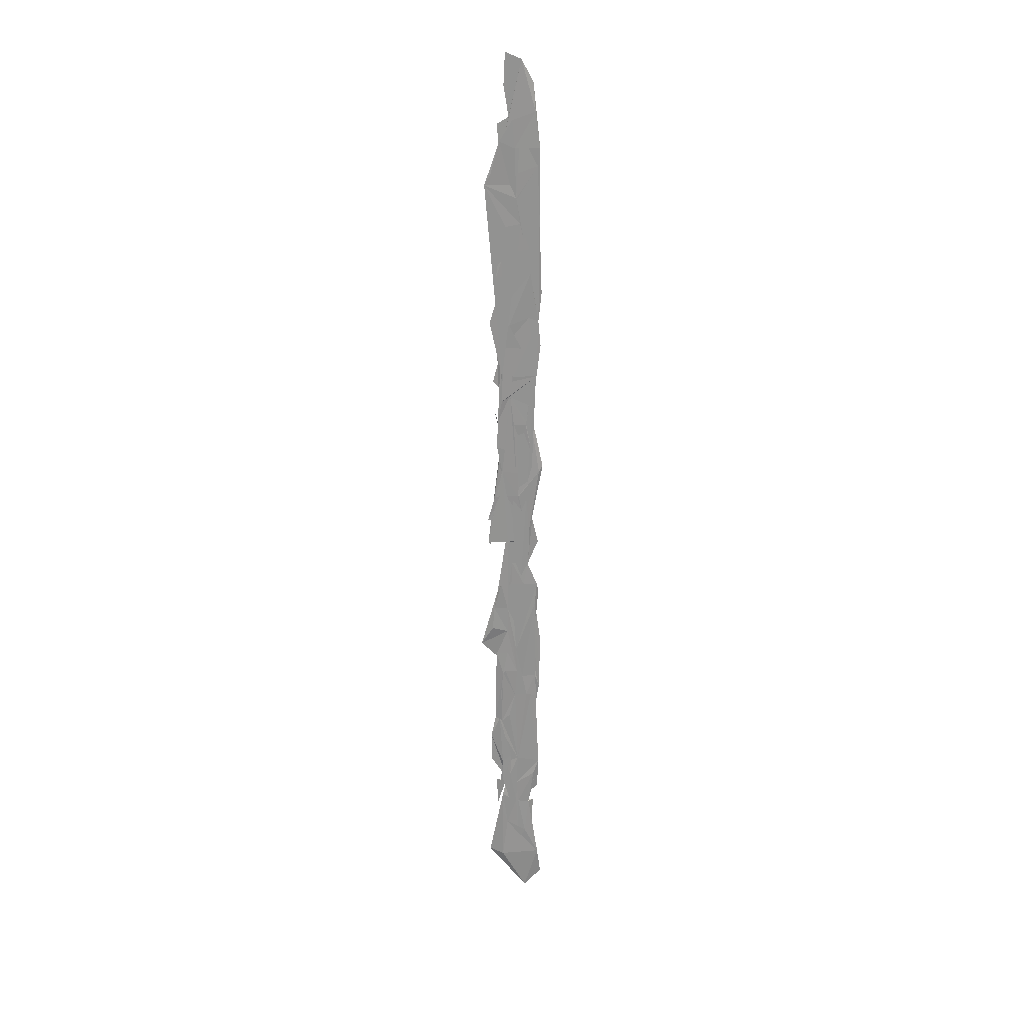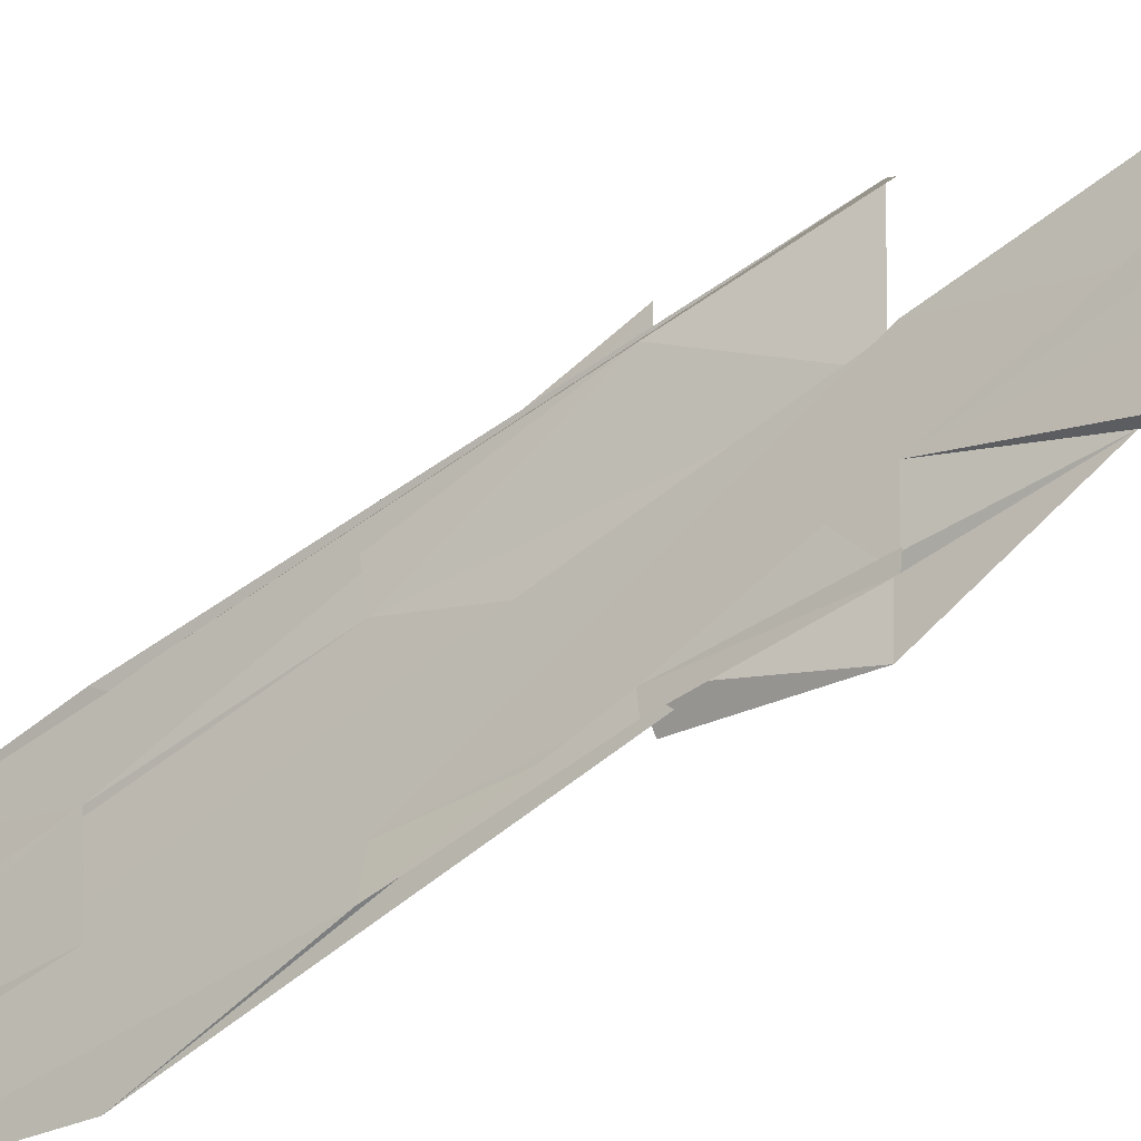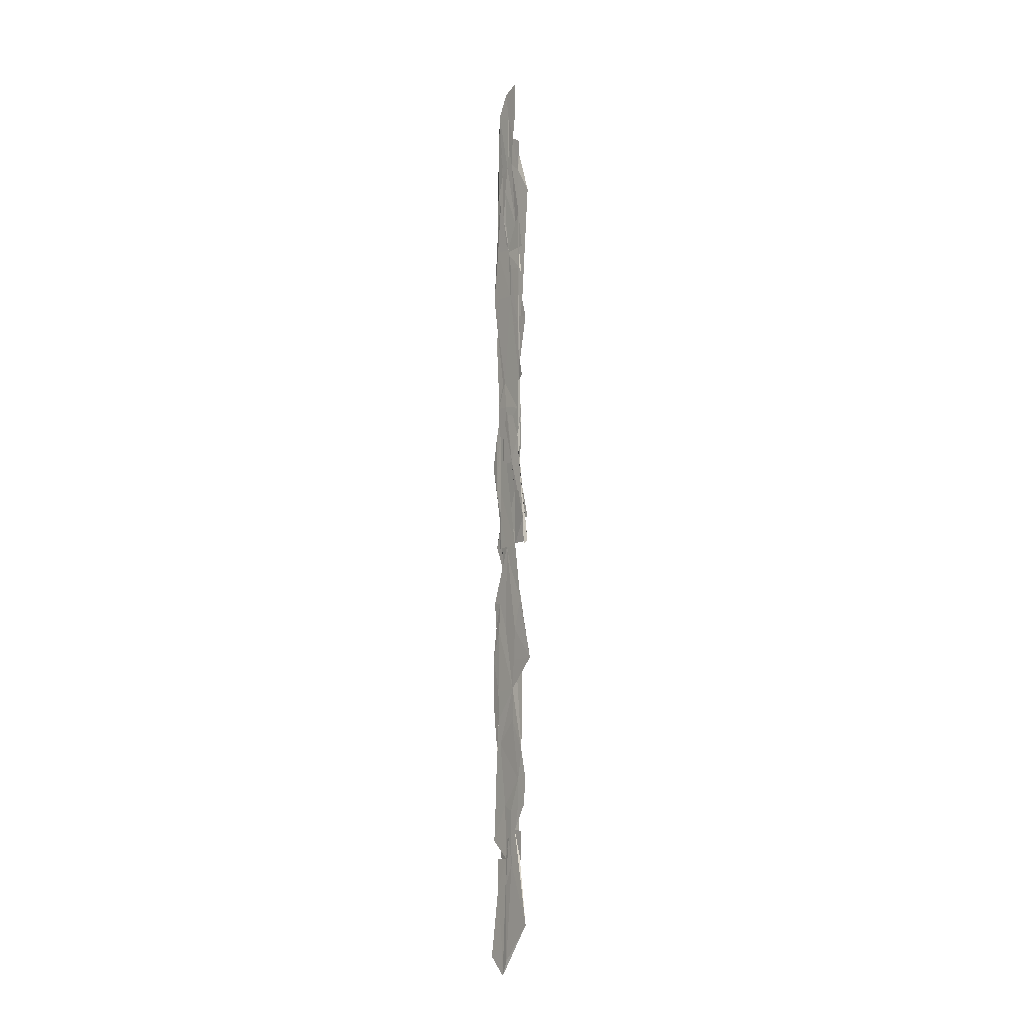
<metadata>
{"format":"obj","ext":"obj","renderer":"f3d","projection":"perspective","resolution":1024,"background":"white","views":[{"elev":24.1,"azim":-94.8,"up":"+Z"},{"elev":-38.8,"azim":130.9,"up":"+Y"},{"elev":-10.0,"azim":143.5,"up":"+Z"}]}
</metadata>
<code>
o algae_cube_Cube
v -0.005113 -0.1115 -1.529
v -0.003937 -0.08891 1.555
v -0.004369 0.08645 -0
v 0.002574 0.06604 0
v 0.004071 -0.06964 0
v -0.00526 -0.08408 -0
v 0.004151 -0.03983 1.735
v -0.005203 -0.006933 1.527
v -0.002572 -0.01502 -0
v 0.005036 0.05876 -0.8773
v 0.005117 -0.09302 -0.8782
v -0.003545 -0.1048 -0.782
v -0.002576 0.03994 -0.7928
v 0.003904 0.01521 -0.8647
v -0.004297 -0.01866 -0.7737
v -0.003882 0.07611 0.7916
v 0.005293 -0.115 0.8952
v -0.003811 -0.103 0.7924
v -0.004992 0.004235 0.7791
v 0.002569 -0.04156 0.8645
v 0.002956 0.05039 -1.281
v 0.00268 -0.09352 -1.277
v -0.005124 -0.09395 -1.147
v -0.00535 0.000855 -1.143
v -0.003399 0.02903 -1.175
v -0.002871 0.0625 -0.3809
v 0.002674 -0.1027 -0.4106
v -0.00538 -0.09532 -0.3675
v 0.00361 -0.04134 -0.4156
v 0.0053 0.05943 0.4476
v 0.003593 -0.07203 0.438
v -0.004945 -0.05722 0.3898
v -0.0049 -0.01297 0.3901
v 0.005433 -0.03845 0.4484
v -0.00259 0.04709 0.4031
v 0.003429 -0.06286 1.295
v -0.00355 -0.105 1.178
v -0.004801 -0.03518 1.157
v 0.005266 -0.0445 1.326
v 0.002569 -0.08102 0
v 0.002575 -0.06025 -1.7
v -0.003886 -0.04931 -0
v -0.004568 -0.0642 -0.7707
v 0.002799 -0.0756 -0.8525
v -0.002651 -0.06716 0.8055
v 0.004838 -0.009955 0.8901
v 0.002673 -0.03862 -1.277
v -0.002585 -0.02542 -1.189
v 0.005262 -0.08184 -0.4245
v 0.005411 -0.08723 0.4483
v -0.005055 -0.05788 0.3892
v -0.003664 -0.04167 1.176
v 0.00453 -0.0885 1.313
v -0.003356 0.02172 -0
v 0.005258 0.01783 1.76
v -0.004882 0.03132 -1.534
v 0.002696 0.02336 -0.8513
v -0.003142 0.02777 0.8
v -0.005359 0.00073 -1.143
v 0.003801 -0.003951 -1.295
v 0.005237 0.01882 -0.4244
v -0.002605 0.01086 -0.3823
v 0.002638 0.034 0.4326
v -0.00538 0.01754 1.148
v 0.005023 0.04631 0.223
v 0.002675 -0.1229 0.2164
v -0.004621 -0.1087 0.1958
v -0.005403 -0.02937 0.1936
v 0.005367 -0.000254 0.224
v -0.003185 0.0319 0.1999
v 0.00501 -0.05443 0.223
v 0.002589 0.02523 0.2162
v -0.003446 0.03029 0.1991
v 0.002691 -0.04476 -0.2054
v -0.005034 0.003882 -0.1847
v -0.002658 -0.0671 -0.191
v -0.005101 -0.006333 -0.1845
v -0.002821 -0.0832 -0.5856
v 0.004667 0.003936 -0.6473
v -0.005238 -0.02258 -0.5657
v -0.003164 0.055 -0.5828
v 0.005357 -0.08571 -0.6529
v -0.003601 0.01226 -0.5792
v 0.003345 0.07492 -1.073
v 0.005344 -0.004871 -1.101
v 0.003856 -0.04398 -1.08
v -0.003849 0.01924 -0.9733
v 0.004822 0.03483 -1.094
v 0.004459 0.08288 -1.511
v -0.002612 -0.03464 -1.375
v -0.00541 0.03267 -1.321
v -0.002574 0.012 -1.376
v 0.002877 0.06068 1.077
v 0.003847 -0.09355 1.09
v 0.002595 -0.03339 1.073
v -0.005398 0.05235 0.9609
v 0.00319 -0.02458 1.081
v -0.004604 -0.0732 0.972
v -0.004811 0.000361 0.9691
v -0.005303 0.03048 0.5817
v 0.003013 0.04021 0.6521
v -0.005432 -0.09721 0.5806
v -0.00543 -0.0108 0.5806
v -0.002618 0.01016 0.6044
v 0.002583 0.04734 0.6485
v -0.005284 0.0712 1.337
v 0.003761 0.04754 1.513
v -0.003895 -0.09752 1.364
v 0.003247 -0.0209 1.503
v -0.005169 -0.02387 1.34
v 0.003971 -0.07497 1.517
v 0.004995 0.005471 1.537
v 0.002759 0.03575 1.399
v 0.002736 -0.06225 1.399
v -0.003455 -0.09983 1.286
v -0.00535 -0.02097 1.251
v 0.004126 -0.03061 1.424
v -0.005402 -0.02188 1.251
v 0.002571 -0.06634 1.396
v 0.004419 -0.002716 1.43
v -0.002683 0.001337 1.3
v -0.002732 0.09267 1.299
v -0.004207 0.03907 1.454
v -0.005351 -0.105 1.43
v -0.005434 -0.01522 1.428
v 0.004505 -0.02361 1.635
v -0.002729 -0.03504 1.485
v 0.005388 -0.08214 1.654
v 0.005044 0.02292 1.647
v -0.002578 0.0354 1.097
v 0.005261 0.04361 1.218
v 0.002575 -0.07522 1.177
v -0.005162 -0.02806 1.058
v 0.005386 -0.05553 1.22
v -0.00472 -0.06942 1.065
v -0.004747 0.01865 1.064
v 0.002569 0.02138 1.177
v 0.00451 0.04703 0.993
v -0.005135 -0.08944 0.871
v 0.002664 -0.03954 0.9697
v 0.004101 -0.000634 0.9879
v 0.004975 -0.00606 0.9989
v -0.003198 -0.1117 0.6994
v -0.004243 -0.04043 0.6891
v 0.004178 -0.03388 0.7723
v -0.003615 0.02569 0.6953
v 0.00441 0.03764 0.7746
v 0.005285 0.06434 0.5595
v -0.003638 -0.07288 0.4965
v -0.003281 -8.3e-05 0.499
v 0.0035 -0.04736 0.5469
v 0.002759 -0.06039 0.5416
v -0.0028 -0.07908 0.5024
v -0.002865 0.002723 0.5019
v 0.00264 0.04381 0.5408
v -0.00534 0.03158 0.4845
v -0.00314 0.05006 0.3
v 0.00258 0.03242 0.3242
v 0.005178 -0.09841 0.3352
v -0.004585 -0.07609 0.2939
v -0.002642 -0.04485 0.3021
v 0.002826 -0.06155 0.3253
v -0.005425 0.02097 0.2903
v 0.004832 0.03972 0.1113
v 0.004946 -0.09662 0.1114
v -0.005083 -0.0275 0.09726
v -0.005434 -0.03221 0.09676
v 0.002793 -0.07174 0.1084
v 0.003089 0.01486 0.1088
v -0.003131 0.02769 0.1
v -0.005204 0.05919 0.09709
v -0.005025 0.08517 -0.09234
v 0.003922 0.07377 -0.1043
v 0.004696 -0.07136 -0.1054
v -0.002798 -0.1064 -0.09533
v 0.002606 -0.03504 -0.1026
v -0.005117 -0.001998 -0.09222
v -0.002574 -0.06475 -0.09563
v 0.003057 -0.07945 -0.1032
v 0.003055 0.01868 -0.1032
v -0.004809 0.009571 -0.09263
v 0.002627 0.0492 -0.3078
v 0.004141 -0.1101 -0.3139
v -0.004434 -0.1032 -0.2794
v 0.002668 -0.0433 -0.3079
v -0.005382 -0.003771 -0.2756
v -0.005368 -0.05149 -0.2757
v 0.005405 -0.07476 -0.3189
v -0.004008 0.005339 -0.2811
v -0.005398 0.03647 -0.2755
v -0.005277 0.06986 -0.4667
v 0.005057 0.1126 -0.5369
v 0.003989 -0.1189 -0.5297
v -0.00275 -0.08664 -0.4839
v -0.002767 -0.03374 -0.4838
v -0.002737 0.01132 -0.484
v 0.005425 0.01885 -0.5394
v 0.002569 -0.1148 -0.74
v -0.003 -0.09771 -0.6861
v 0.004403 0.01765 -0.7577
v -0.005319 -0.02618 -0.6637
v 0.004749 -0.08468 -0.761
v -0.00257 -0.04673 -0.6903
v -0.005419 0.01931 -0.6627
v 0.005291 0.003886 -0.7663
v -0.00454 0.02894 -0.6712
v -0.003677 0.04368 -0.8796
v 0.002941 0.07654 -0.9624
v -0.003936 -0.08904 -0.8764
v -0.004747 0.004357 -0.8662
v -0.002569 0.03472 -0.8935
v 0.004613 0.03829 -0.9834
v 0.002892 0.05574 -1.174
v 0.00533 -0.1107 -1.211
v -0.00273 -0.114 -1.088
v 0.004731 -0.02094 -1.202
v -0.002575 0.02632 -1.09
v 0.002624 -0.03457 -1.169
v -0.00384 -0.02984 -1.071
v -0.004859 -0.003681 -1.055
v 0.002618 0.0141 -1.169
v -0.002911 0.03063 -1.085
v -0.004743 0.03121 -1.244
v 0.00306 -0.08882 -1.384
v -0.002569 -0.07422 -1.283
v 0.00282 -0.04159 -1.379
v -0.002864 -0.02378 -1.277
v -0.002783 -0.03252 -1.279
v 0.002671 0.005596 -1.377
v -0.003831 0.00626 -1.26
v 0.004868 -0.1255 -1.635
v 0.005412 -0.03404 -1.646
v -0.002866 -0.03277 -1.475
v -0.005386 -0.05983 -1.422
v 0.003264 -0.06439 -1.602
f 79 10 196
f 2 128 7
f 219 227 48
f 232 89 60
f 147 20 145
f 138 130 95
f 158 65 70
f 178 42 73
f 131 138 147
f 211 206 10
f 134 95 117
f 217 87 220
f 44 202 86
f 47 60 86
f 119 132 94
f 198 82 193
f 56 92 91
f 118 110 108
f 113 112 120
f 32 33 161
f 119 111 114
f 166 31 33
f 67 178 66
f 219 199 43
f 206 15 204
f 35 154 156
f 32 153 51
f 40 165 5
f 128 124 37
f 192 182 61
f 27 49 188
f 223 91 92
f 137 95 131
f 41 56 89
f 122 121 123
f 124 2 125
f 196 191 192
f 192 197 61
f 61 29 79
f 82 198 202
f 202 44 79
f 44 14 79
f 14 200 79
f 200 205 79
f 205 57 212
f 212 208 10
f 10 206 81
f 10 81 196
f 81 83 196
f 205 212 10
f 79 82 202
f 192 61 79
f 196 192 79
f 205 10 79
f 55 129 112
f 112 107 113
f 113 122 123
f 122 106 123
f 123 125 8
f 7 55 112
f 112 113 7
f 113 123 8
f 7 113 2
f 8 2 113
f 2 124 128
f 128 126 7
f 48 23 215
f 219 217 24
f 48 215 219
f 227 228 48
f 219 24 227
f 230 59 220
f 220 222 25
f 25 21 213
f 213 221 25
f 221 60 89
f 25 221 230
f 60 229 226
f 226 216 218
f 47 22 224
f 226 218 47
f 230 221 223
f 60 226 232
f 226 47 41
f 47 224 41
f 224 225 1
f 41 224 235
f 225 228 234
f 233 90 92
f 234 233 92
f 1 231 224
f 231 235 224
f 226 41 232
f 220 25 230
f 221 89 223
f 89 91 223
f 92 56 1
f 234 92 1
f 225 234 1
f 96 99 136
f 130 131 93
f 96 136 130
f 142 138 95
f 138 96 130
f 95 140 142
f 130 93 95
f 163 157 73
f 157 35 70
f 73 157 70
f 35 30 158
f 70 35 158
f 158 30 35
f 156 154 102
f 154 104 103
f 102 154 103
f 102 143 18
f 19 144 146
f 101 148 155
f 151 152 50
f 101 155 151
f 45 19 146
f 102 18 45
f 3 171 170
f 42 9 54
f 54 3 73
f 3 170 73
f 42 54 73
f 181 177 178
f 4 173 172
f 169 164 4
f 69 72 169
f 162 71 151
f 71 69 151
f 34 63 151
f 63 162 151
f 151 50 34
f 100 101 58
f 101 151 158
f 58 158 35
f 172 181 73
f 181 178 73
f 69 169 4
f 158 58 101
f 69 4 158
f 16 100 58
f 146 58 35
f 158 151 69
f 4 172 158
f 35 156 146
f 156 102 45
f 146 156 45
f 65 158 172
f 70 65 172
f 73 70 172
f 16 58 146
f 146 144 19
f 19 45 98
f 45 18 98
f 18 139 98
f 98 135 38
f 135 133 38
f 16 146 19
f 155 148 101
f 155 101 100
f 16 19 98
f 16 98 38
f 105 155 100
f 136 99 96
f 142 140 97
f 140 95 97
f 97 141 46
f 130 136 96
f 131 130 138
f 130 96 138
f 142 97 46
f 46 20 147
f 105 100 113
f 100 16 38
f 64 100 38
f 142 46 147
f 147 105 113
f 100 64 122
f 113 100 122
f 113 131 147
f 138 142 147
f 207 87 211
f 211 210 15
f 15 13 206
f 10 208 211
f 208 207 211
f 211 15 206
f 131 113 120
f 120 112 109
f 117 119 134
f 119 53 134
f 120 109 117
f 137 131 120
f 95 39 117
f 39 137 117
f 134 97 95
f 137 120 117
f 200 14 205
f 14 44 205
f 202 198 11
f 212 57 205
f 84 208 212
f 86 85 212
f 85 88 212
f 209 215 202
f 215 214 202
f 202 11 209
f 212 205 44
f 88 84 212
f 86 212 44
f 202 214 86
f 86 214 47
f 214 215 47
f 23 48 228
f 225 224 22
f 23 228 225
f 215 23 225
f 88 85 60
f 85 86 60
f 208 84 221
f 84 88 221
f 87 207 222
f 207 208 222
f 222 208 221
f 222 220 87
f 21 25 222
f 221 213 21
f 226 229 60
f 60 221 88
f 221 21 222
f 215 225 47
f 225 22 47
f 47 218 216
f 216 226 60
f 47 216 60
f 134 53 119
f 119 114 36
f 119 36 132
f 97 134 119
f 94 97 119
f 193 27 198
f 27 28 194
f 194 78 198
f 78 199 198
f 27 194 198
f 127 125 116
f 116 121 122
f 122 64 38
f 38 133 135
f 98 139 18
f 38 135 98
f 116 122 38
f 37 52 108
f 52 118 108
f 114 115 132
f 115 37 132
f 132 36 114
f 141 97 46
f 97 94 46
f 94 132 37
f 17 46 94
f 38 98 18
f 17 94 37
f 116 38 18
f 18 17 37
f 127 116 108
f 116 18 108
f 124 127 108
f 108 18 37
f 113 107 112
f 161 160 32
f 32 51 33
f 150 154 73
f 154 35 73
f 35 157 73
f 157 163 73
f 73 68 166
f 51 153 150
f 166 167 67
f 150 73 166
f 33 51 150
f 160 161 31
f 161 33 31
f 31 32 160
f 66 159 31
f 166 67 31
f 67 66 31
f 33 150 166
f 170 171 3
f 54 9 42
f 170 3 54
f 68 73 166
f 73 170 166
f 67 167 42
f 167 166 42
f 170 54 42
f 42 178 67
f 178 175 5
f 175 6 5
f 5 165 66
f 166 170 42
f 178 5 66
f 209 11 199
f 11 198 199
f 199 12 43
f 219 215 199
f 215 209 199
f 87 217 219
f 15 210 219
f 210 211 219
f 87 219 211
f 43 15 219
f 13 15 206
f 15 201 204
f 32 149 153
f 40 168 165
f 37 115 114
f 114 111 119
f 117 109 126
f 109 112 126
f 114 119 117
f 37 114 128
f 114 117 128
f 112 129 55
f 112 55 126
f 55 7 126
f 110 118 52
f 110 52 108
f 52 37 108
f 124 108 37
f 117 126 128
f 43 12 199
f 199 203 43
f 203 80 43
f 26 190 182
f 182 185 176
f 185 74 180
f 176 185 180
f 176 179 5
f 179 174 5
f 5 6 76
f 176 5 76
f 175 178 76
f 76 75 77
f 77 189 186
f 187 184 76
f 184 183 76
f 183 188 29
f 76 183 176
f 76 77 187
f 77 186 187
f 6 175 76
f 62 26 196
f 26 182 192
f 191 26 192
f 15 43 80
f 80 195 62
f 182 176 61
f 80 62 201
f 26 191 196
f 201 62 196
f 201 15 80
f 206 204 83
f 204 201 83
f 83 81 206
f 196 83 201
f 176 183 29
f 61 176 29
f 49 27 193
f 49 193 82
f 82 79 49
f 79 29 49
f 61 197 192
f 188 49 29
f 155 105 147
f 147 145 20
f 18 143 102
f 103 104 150
f 104 154 150
f 150 153 149
f 18 102 103
f 147 20 46
f 151 155 46
f 155 147 46
f 50 152 18
f 152 151 17
f 18 152 17
f 162 63 34
f 69 71 162
f 169 72 69
f 4 164 169
f 172 173 4
f 178 177 181
f 181 172 4
f 4 169 181
f 169 69 34
f 178 169 34
f 69 162 34
f 18 103 150
f 150 149 32
f 159 66 165
f 159 165 31
f 165 168 31
f 150 32 31
f 34 50 178
f 178 50 18
f 178 181 169
f 77 75 76
f 189 77 186
f 77 76 80
f 186 77 80
f 78 194 28
f 80 203 28
f 203 199 28
f 199 78 28
f 62 195 150
f 195 80 150
f 190 26 62
f 74 185 180
f 185 182 180
f 182 190 62
f 182 62 31
f 179 176 180
f 5 174 179
f 40 5 179
f 179 180 168
f 180 182 168
f 40 179 168
f 31 168 182
f 150 31 62
f 76 178 18
f 18 150 80
f 46 17 151
f 76 18 80
f 184 187 80
f 187 186 80
f 80 28 184
f 184 28 27
f 183 184 27
f 188 183 27
f 24 217 220
f 220 59 230
f 24 220 230
f 227 24 230
f 233 234 228
f 92 90 227
f 90 233 227
f 233 228 227
f 92 227 230
f 92 230 223
f 137 39 95
f 95 93 131
f 41 235 231
f 231 1 41
f 1 56 41
f 56 91 89
f 89 232 41
f 116 125 121
f 125 123 121
f 123 106 122
f 125 127 124
f 2 8 125

</code>
